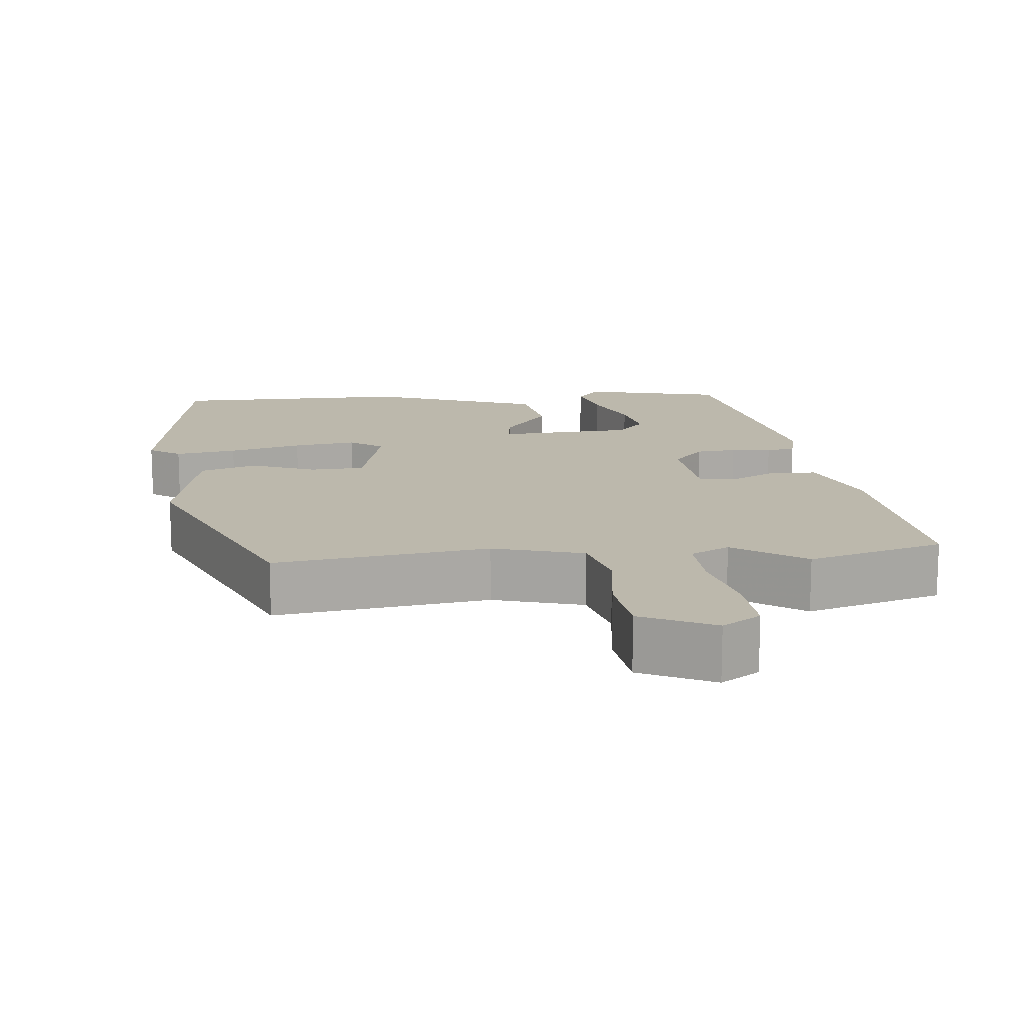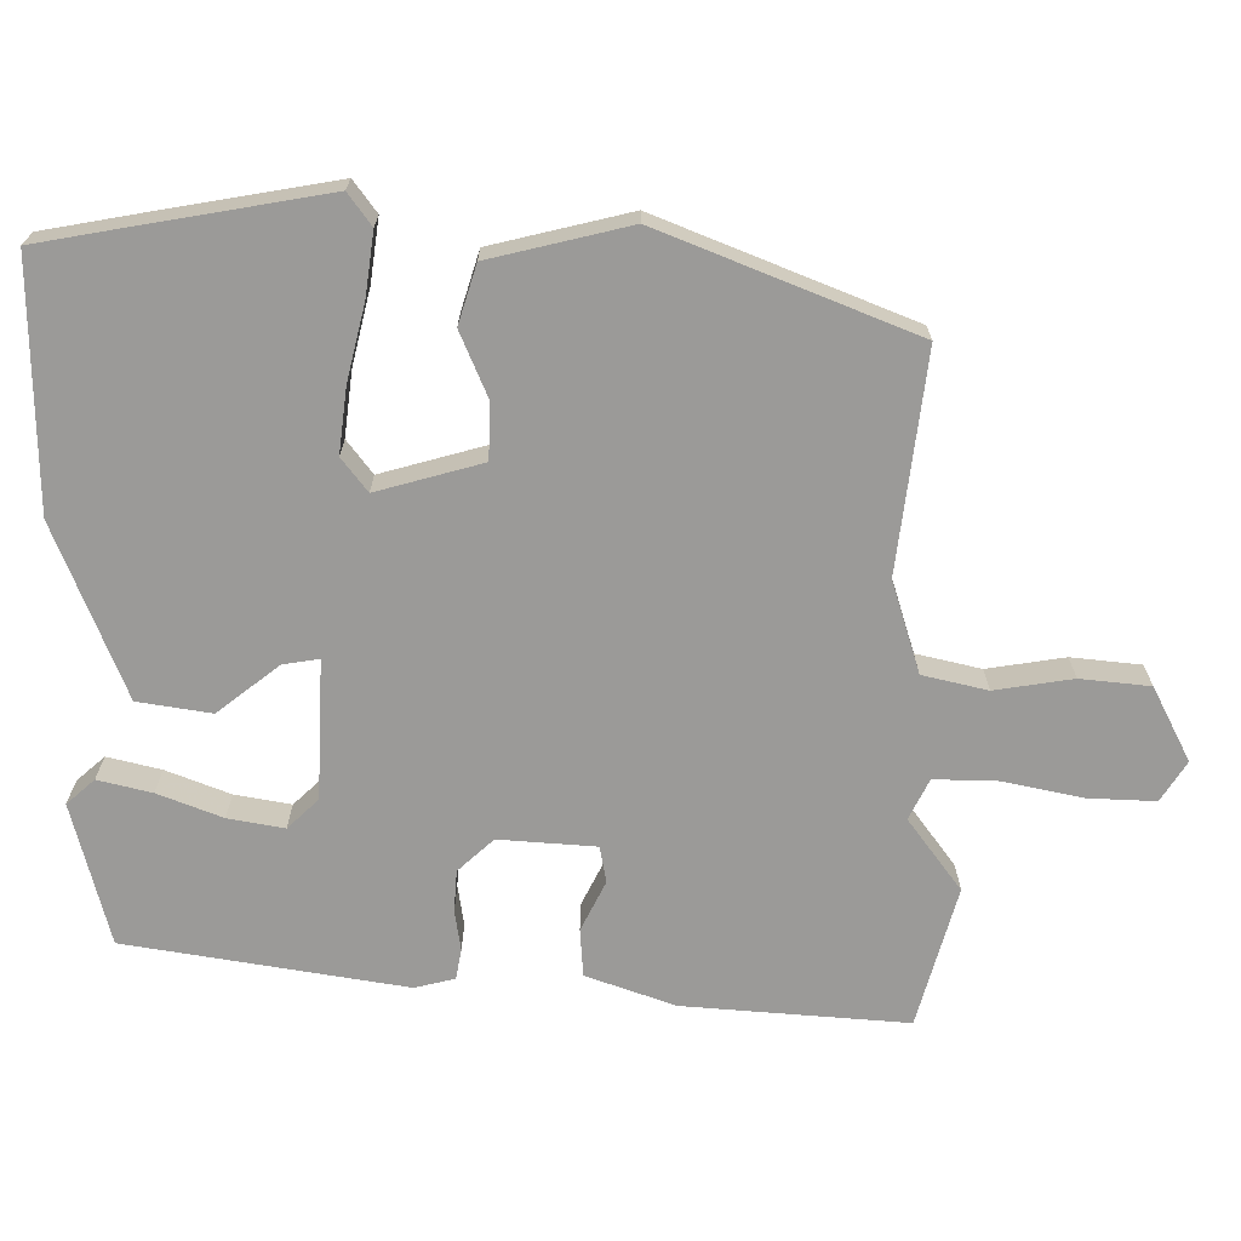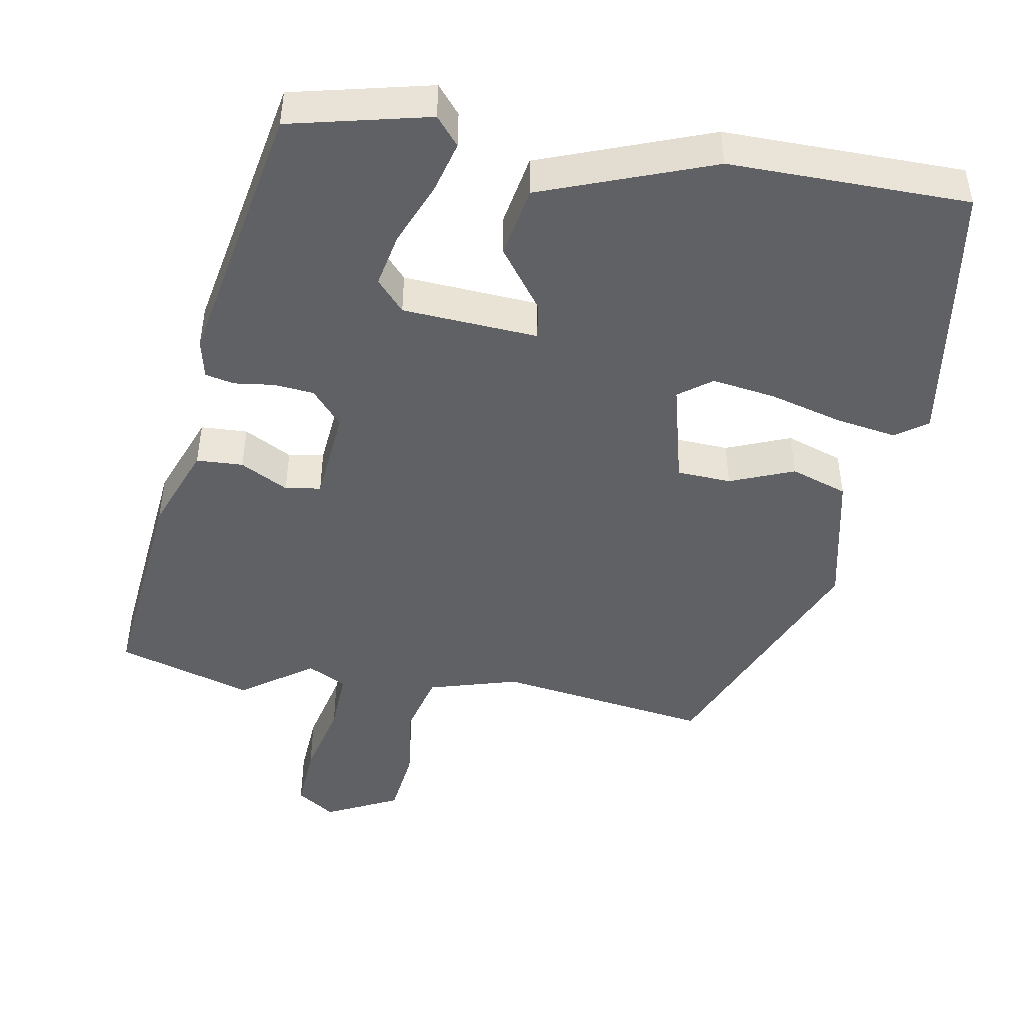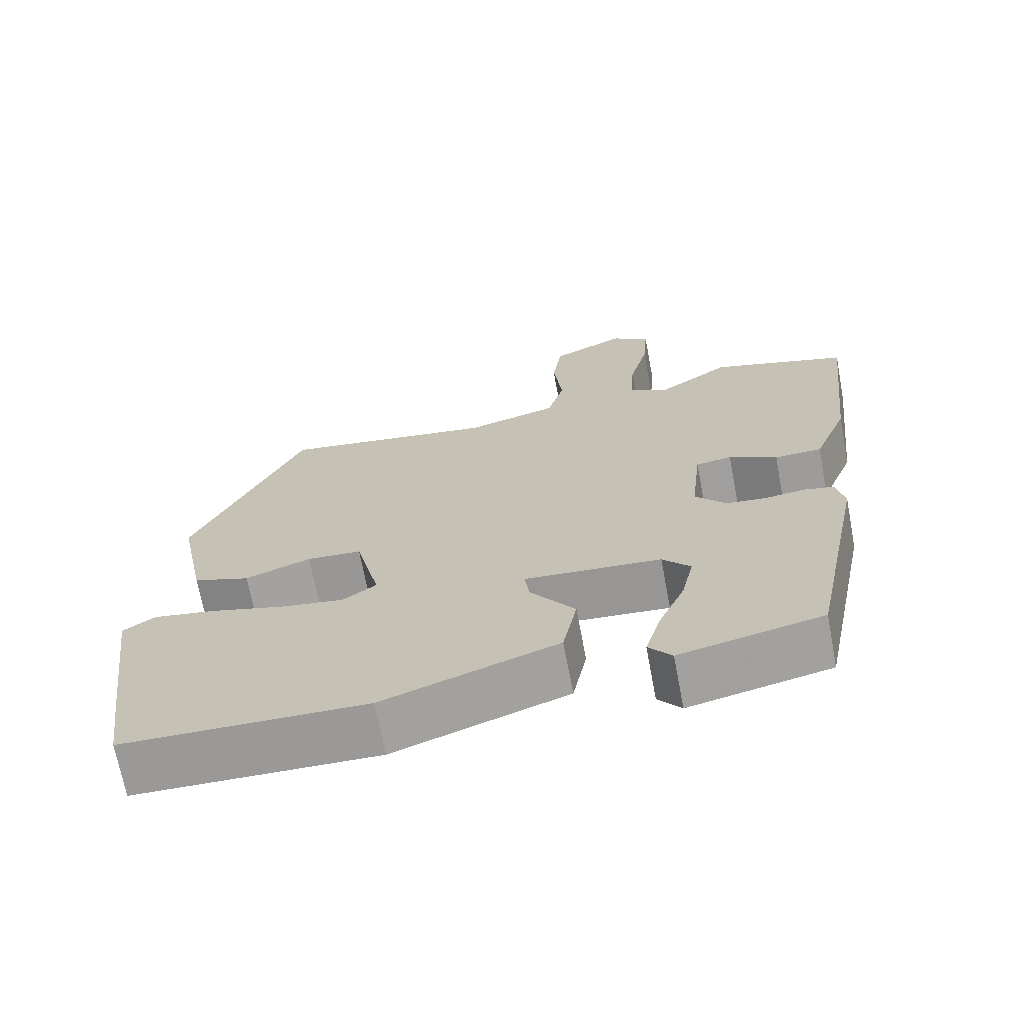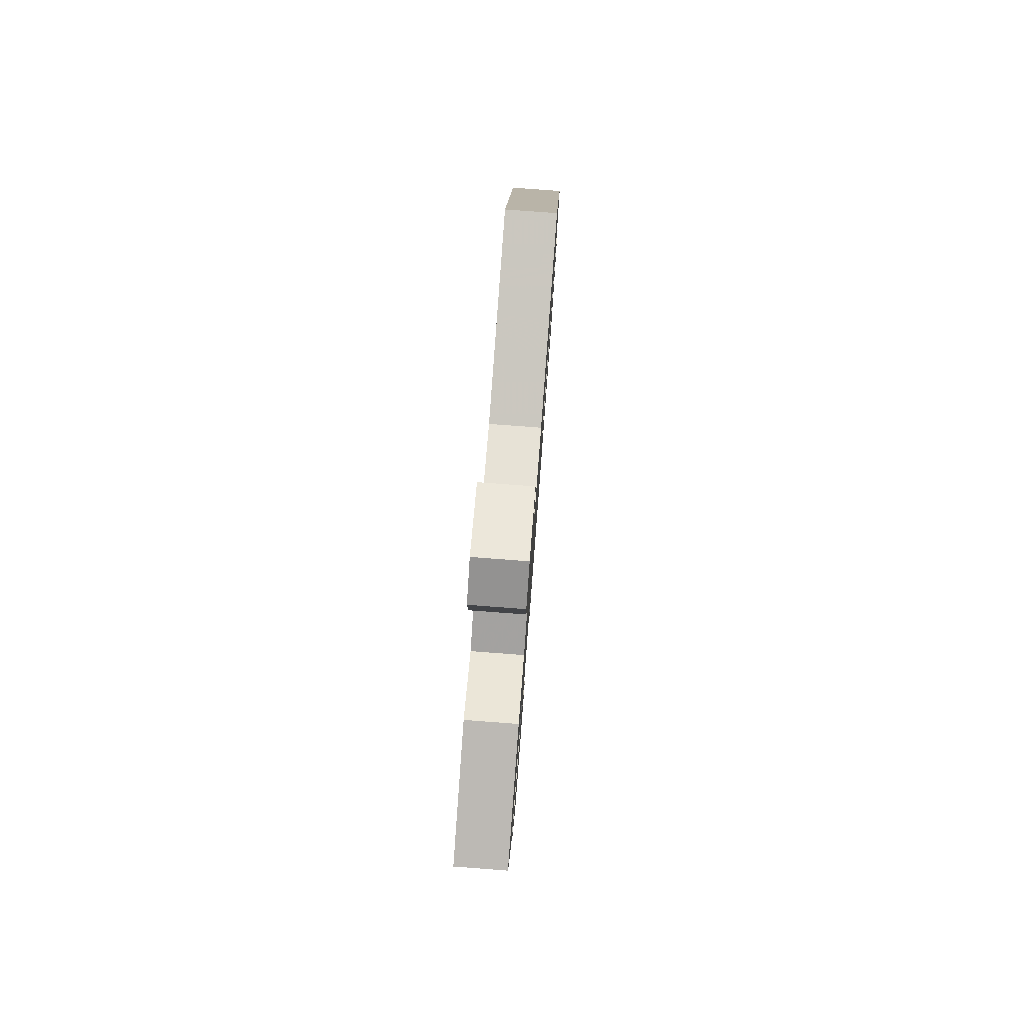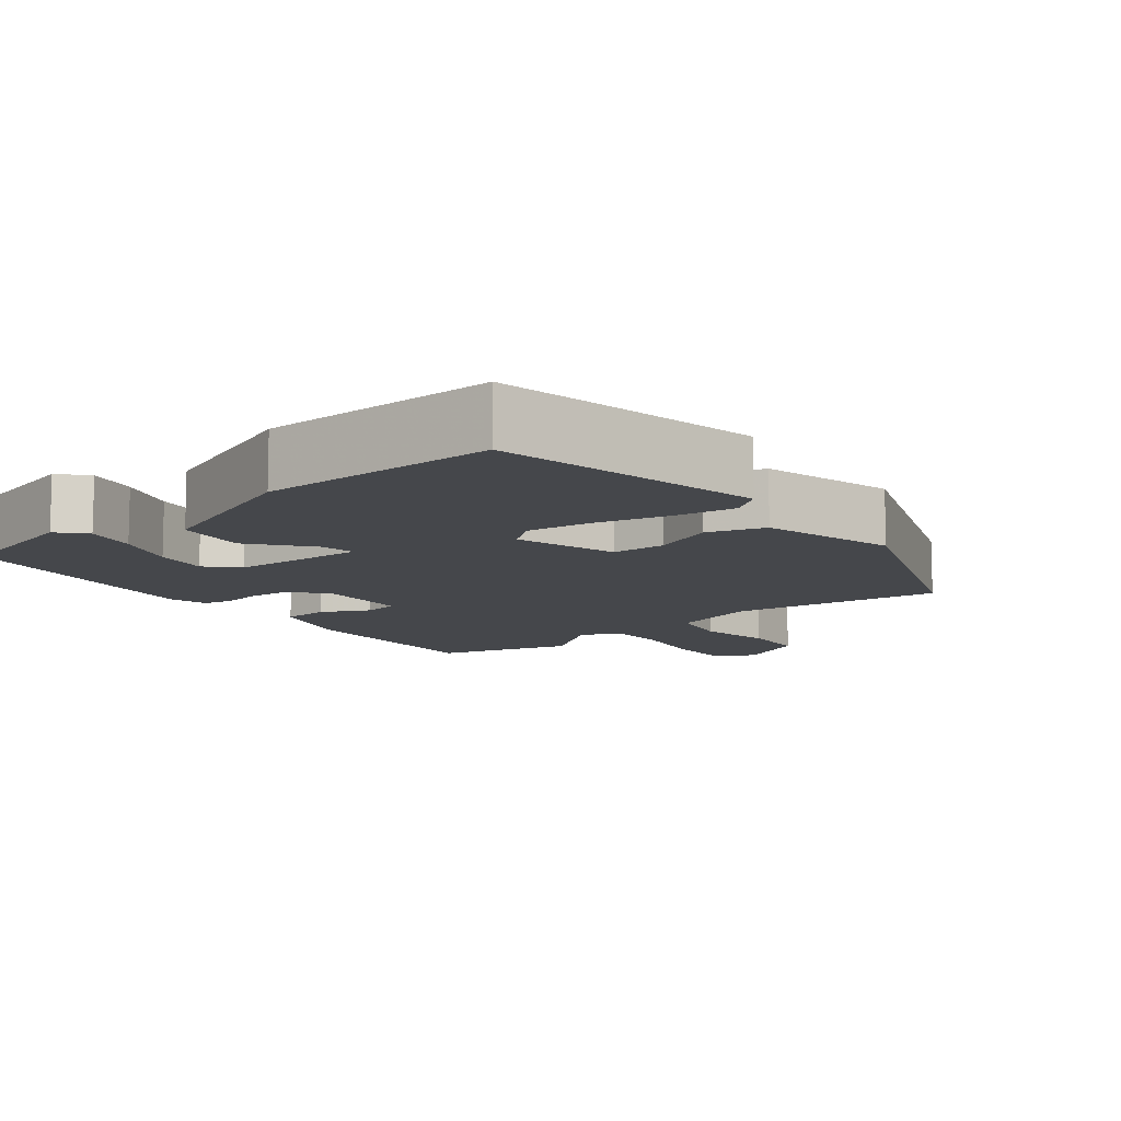
<metadata>
{"format":"obj","ext":"obj","renderer":"f3d","projection":"perspective","resolution":1024,"background":"white","views":[{"elev":14.6,"azim":-4.7,"up":"+Y"},{"elev":-69.4,"azim":-88.1,"up":"+Y"},{"elev":-46.5,"azim":170.9,"up":"+Y"},{"elev":-69.5,"azim":10.7,"up":"+Z"},{"elev":78.8,"azim":94.3,"up":"+Z"},{"elev":-10.3,"azim":-138.8,"up":"+Y"}]}
</metadata>
<code>
v -0.354 0.07 0.512
v -0.068 0.07 0.466
v 0.054 0.07 0.499
v 0.077 0.07 0.583
v 0.065 0.07 0.686
v 0.078 0.07 0.777
v 0.177 0.07 0.823
v 0.228 0.07 0.788
v 0.221 0.07 0.7
v 0.195 0.07 0.596
v 0.19 0.07 0.513
v 0.242 0.07 0.485
v 0.339 0.07 0.551
v 0.521 0.07 0.493
v 0.487 0.07 0.2
v 0.441 0.07 0.085
v 0.378 0.07 0.083
v 0.314 0.07 0.118
v 0.266 0.07 0.111
v 0.252 0.07 -0.016
v 0.293 0.07 -0.064
v 0.347 0.07 -0.07
v 0.401 0.07 -0.064
v 0.44 0.07 -0.073
v 0.451 0.07 -0.126
v 0.377 0.07 -0.49
v 0.188 0.07 -0.531
v 0.157 0.07 -0.493
v 0.177 0.07 -0.423
v 0.213 0.07 -0.34
v 0.229 0.07 -0.267
v 0.192 0.07 -0.225
v 0.01 0.07 -0.21
v 0.016 0.07 -0.258
v 0.076 0.07 -0.341
v 0.057 0.07 -0.437
v -0.175 0.07 -0.519
v -0.498 0.07 -0.511
v -0.516 0.07 -0.382
v -0.548 0.07 -0.143
v -0.505 0.07 -0.114
v -0.422 0.07 -0.129
v -0.324 0.07 -0.157
v -0.239 0.07 -0.171
v -0.194 0.07 -0.139
v -0.227 0.07 0.001
v -0.3 0.07 0.006
v -0.387 0.07 -0.027
v -0.463 0.07 0
v -0.5 0.07 0.185
v -0.354 0 0.512
v -0.068 0 0.466
v 0.054 0 0.499
v 0.077 0 0.583
v 0.065 0 0.686
v 0.078 0 0.777
v 0.177 0 0.823
v 0.228 0 0.788
v 0.221 0 0.7
v 0.195 0 0.596
v 0.19 0 0.513
v 0.242 0 0.485
v 0.339 0 0.551
v 0.521 0 0.493
v 0.487 0 0.2
v 0.441 0 0.085
v 0.378 0 0.083
v 0.314 0 0.118
v 0.266 0 0.111
v 0.252 0 -0.016
v 0.293 0 -0.064
v 0.347 0 -0.07
v 0.401 0 -0.064
v 0.44 0 -0.073
v 0.451 0 -0.126
v 0.377 0 -0.49
v 0.188 0 -0.531
v 0.157 0 -0.493
v 0.177 0 -0.423
v 0.213 0 -0.34
v 0.229 0 -0.267
v 0.192 0 -0.225
v 0.01 0 -0.21
v 0.016 0 -0.258
v 0.076 0 -0.341
v 0.057 0 -0.437
v -0.175 0 -0.519
v -0.498 0 -0.511
v -0.516 0 -0.382
v -0.548 0 -0.143
v -0.505 0 -0.114
v -0.422 0 -0.129
v -0.324 0 -0.157
v -0.239 0 -0.171
v -0.194 0 -0.139
v -0.227 0 0.001
v -0.3 0 0.006
v -0.387 0 -0.027
v -0.463 0 0
v -0.5 0 0.185
f 47 48 49 50
f 46 47 50 1
f 40 41 42 43
f 40 43 44
f 39 40 44
f 38 39 44 45
f 34 35 36 37
f 33 34 37 38
f 27 28 29 30
f 27 30 31
f 26 27 31
f 25 26 31
f 22 23 24 25
f 21 22 25 31
f 20 21 31 32
f 15 16 17 18
f 15 18 19
f 12 13 14 15
f 11 12 15 19
f 7 8 9 10
f 7 10 11
f 4 5 6 7
f 3 4 7 11
f 2 3 11 19
f 46 1 2 19
f 33 38 45
f 32 33 45 46
f 19 20 32 46
f 100 99 98 97
f 51 100 97 96
f 93 92 91 90
f 94 93 90
f 94 90 89
f 95 94 89 88
f 87 86 85 84
f 88 87 84 83
f 80 79 78 77
f 81 80 77
f 81 77 76
f 81 76 75
f 75 74 73 72
f 81 75 72 71
f 82 81 71 70
f 68 67 66 65
f 69 68 65
f 65 64 63 62
f 69 65 62 61
f 60 59 58 57
f 61 60 57
f 57 56 55 54
f 61 57 54 53
f 69 61 53 52
f 69 52 51 96
f 95 88 83
f 96 95 83 82
f 96 82 70 69
f 1 51 52 2
f 2 52 53 3
f 3 53 54 4
f 4 54 55 5
f 5 55 56 6
f 6 56 57 7
f 7 57 58 8
f 8 58 59 9
f 9 59 60 10
f 10 60 61 11
f 11 61 62 12
f 12 62 63 13
f 13 63 64 14
f 14 64 65 15
f 15 65 66 16
f 16 66 67 17
f 17 67 68 18
f 18 68 69 19
f 19 69 70 20
f 20 70 71 21
f 21 71 72 22
f 22 72 73 23
f 23 73 74 24
f 24 74 75 25
f 25 75 76 26
f 26 76 77 27
f 27 77 78 28
f 28 78 79 29
f 29 79 80 30
f 30 80 81 31
f 31 81 82 32
f 32 82 83 33
f 33 83 84 34
f 34 84 85 35
f 35 85 86 36
f 36 86 87 37
f 37 87 88 38
f 38 88 89 39
f 39 89 90 40
f 40 90 91 41
f 41 91 92 42
f 42 92 93 43
f 43 93 94 44
f 44 94 95 45
f 45 95 96 46
f 46 96 97 47
f 47 97 98 48
f 48 98 99 49
f 49 99 100 50
f 50 100 51 1

</code>
